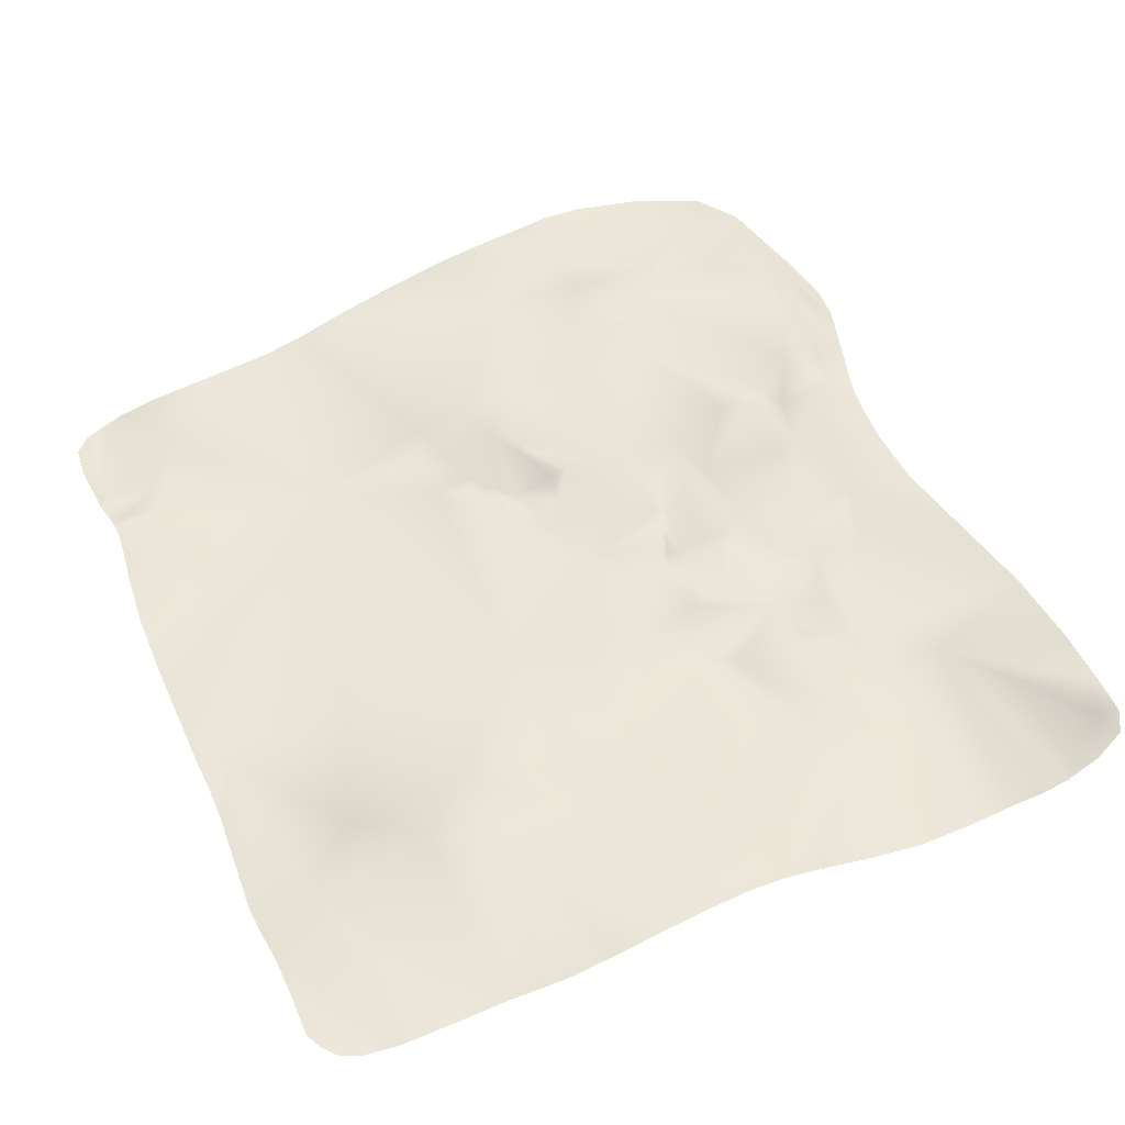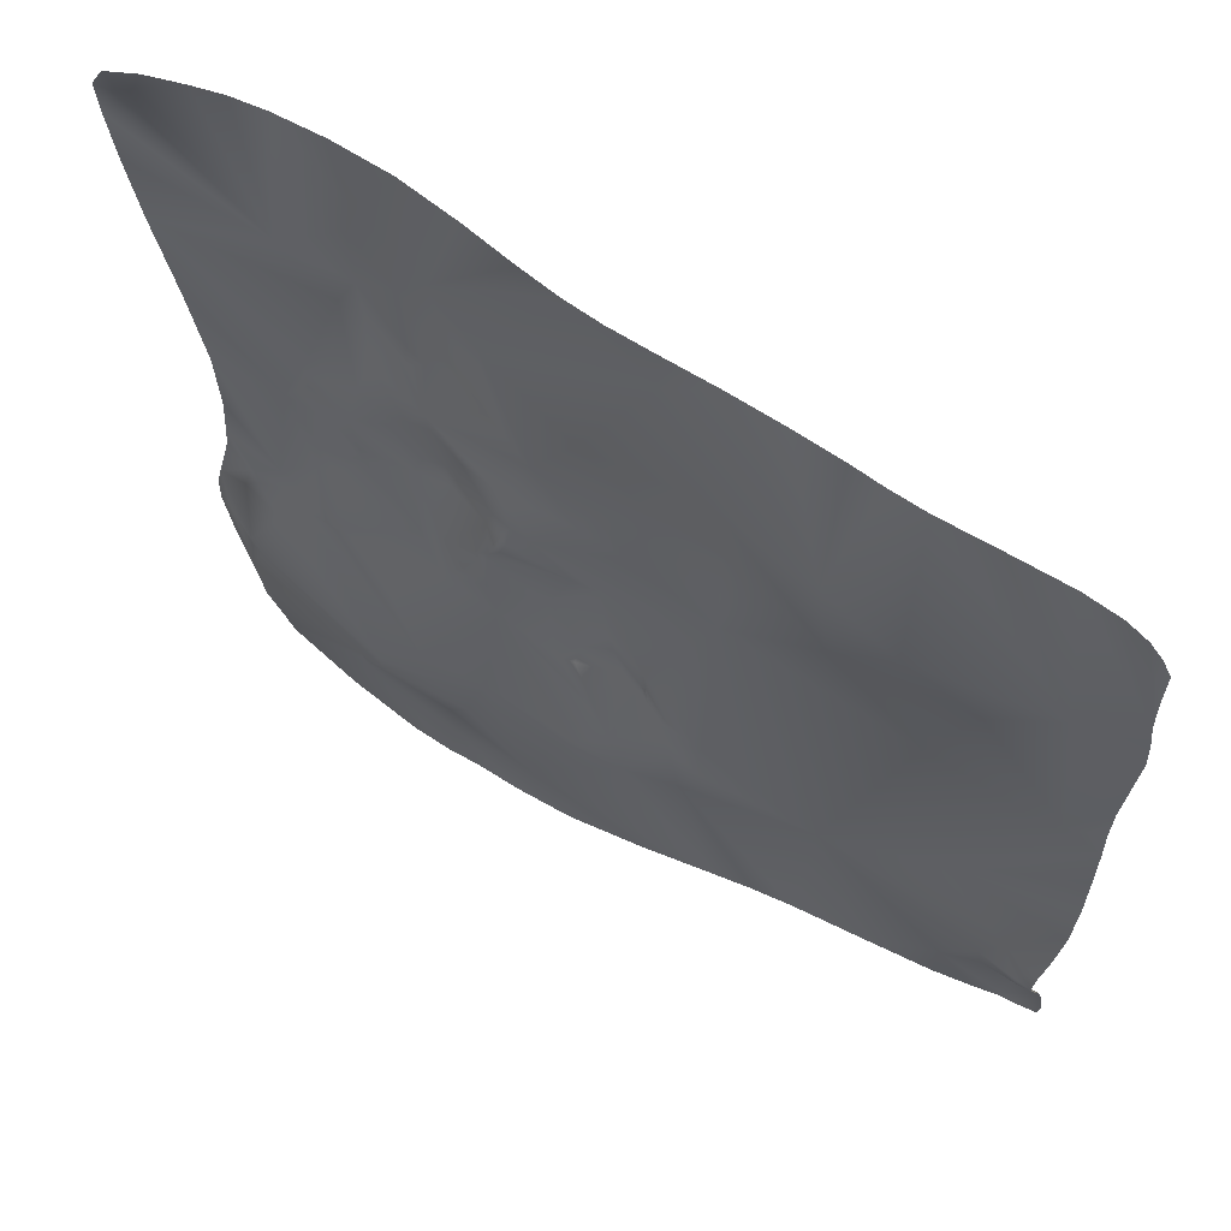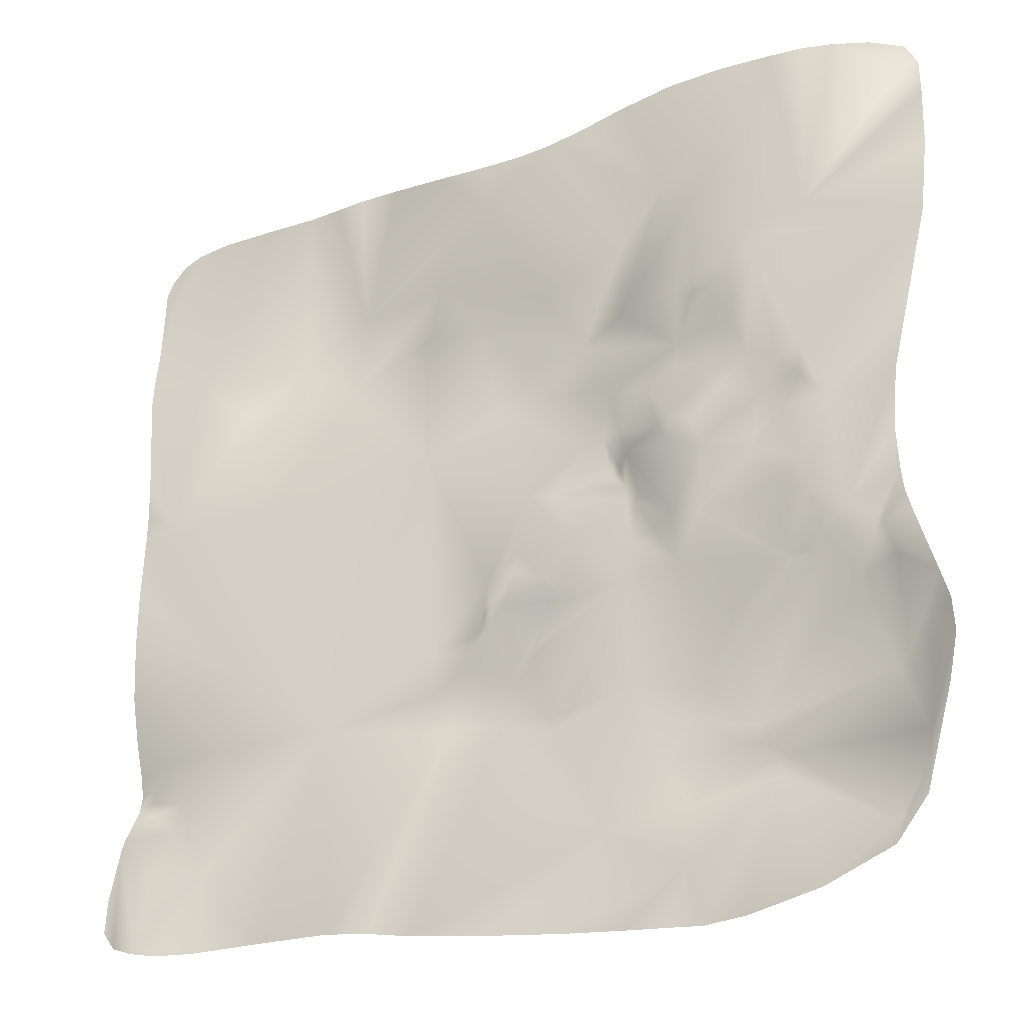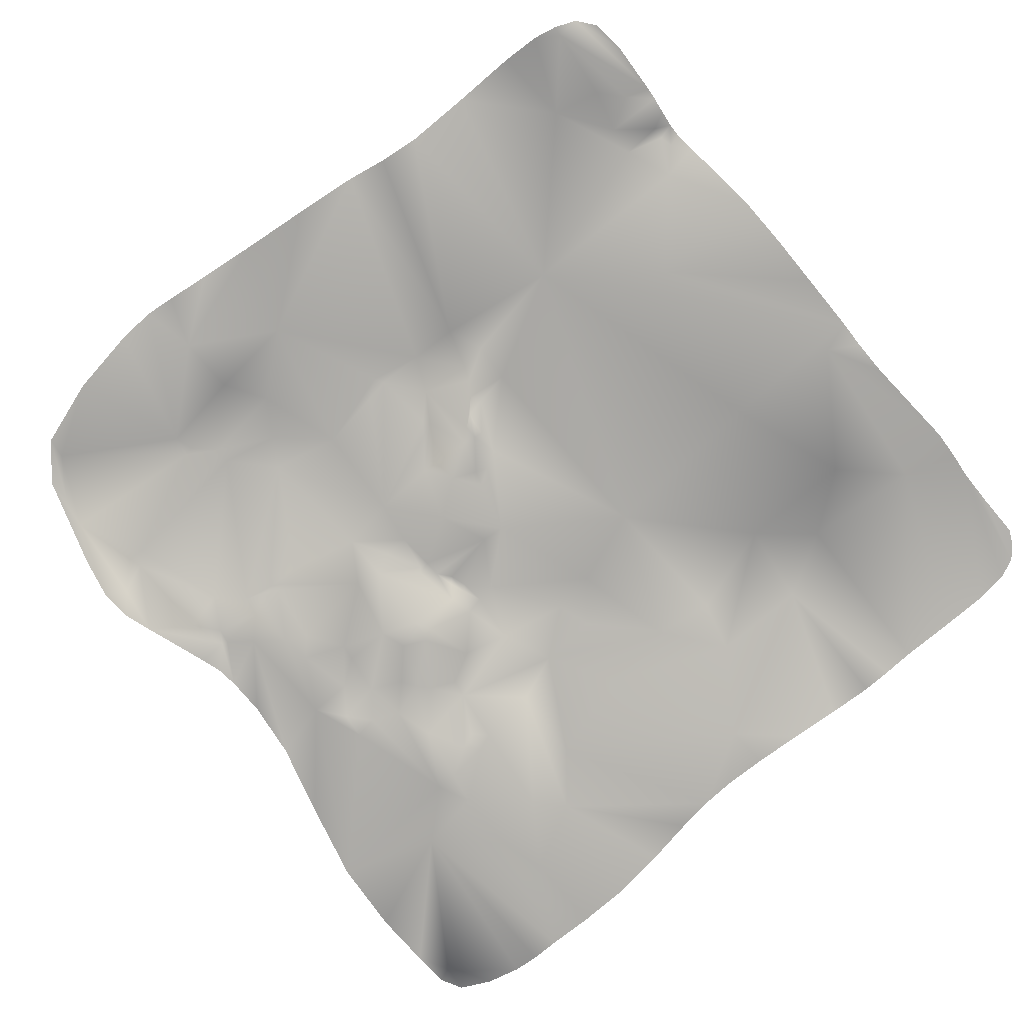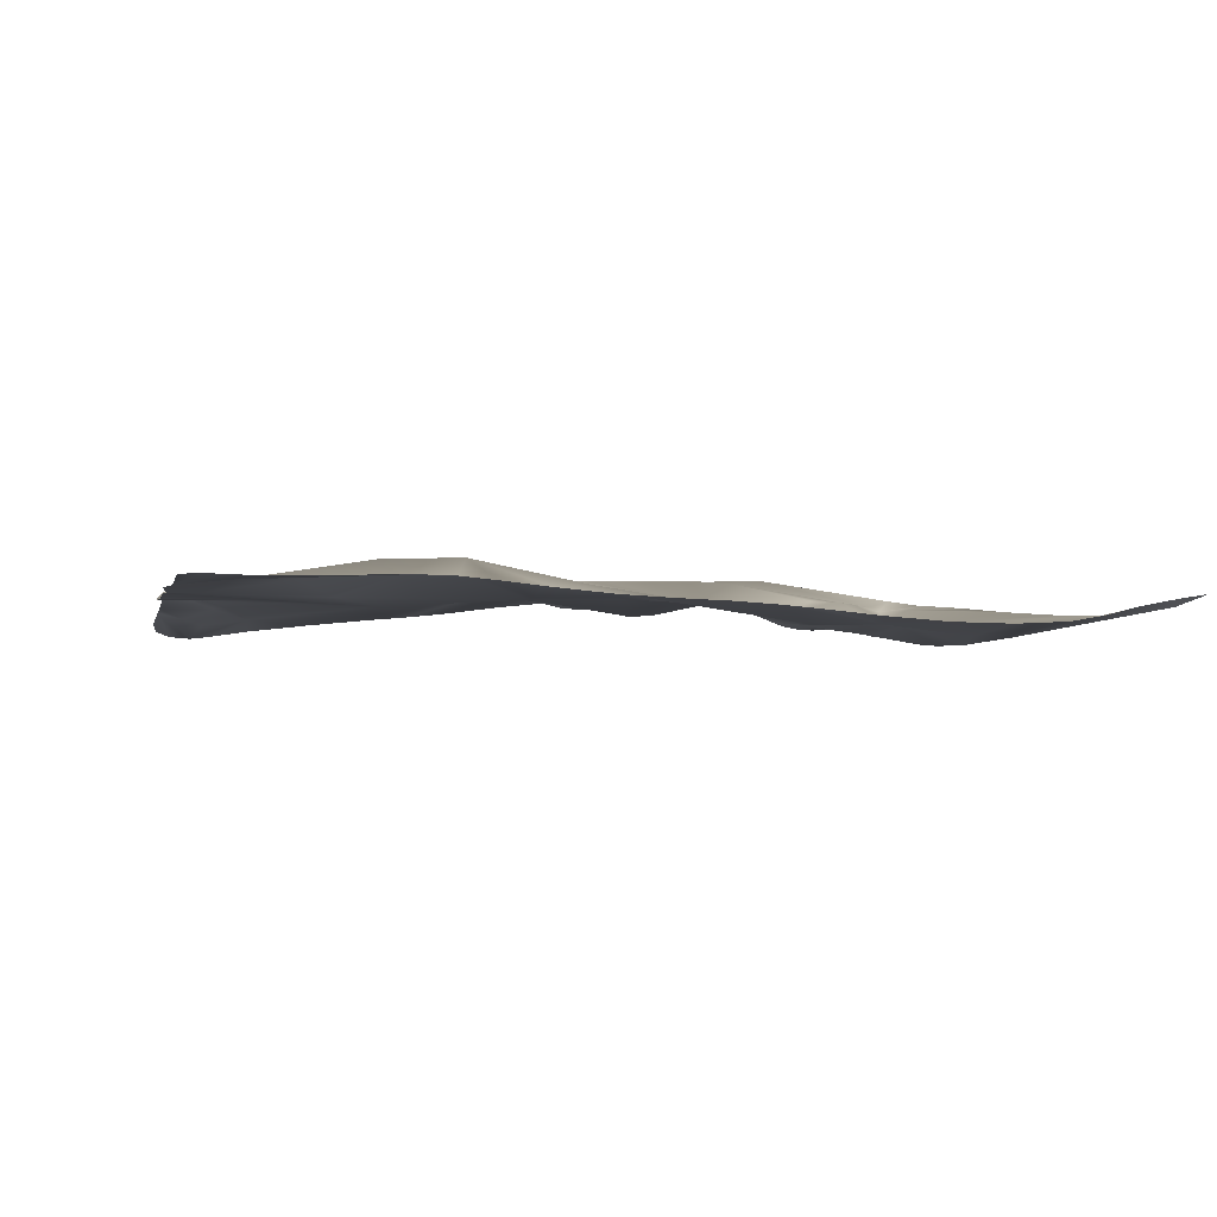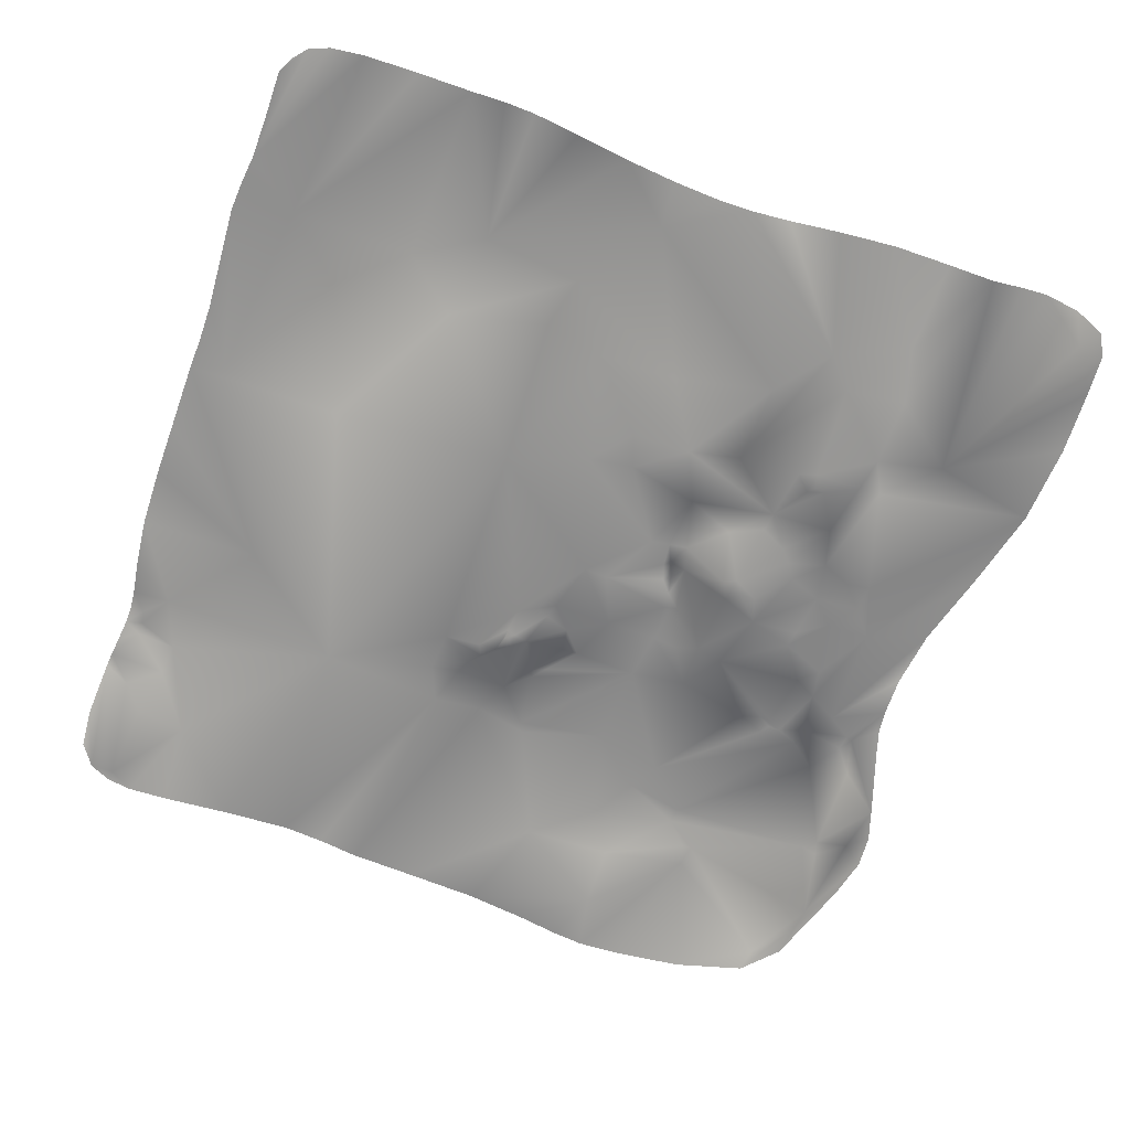
<metadata>
{"format":"obj","ext":"obj","renderer":"f3d","projection":"perspective","resolution":1024,"background":"white","views":[{"elev":56.6,"azim":-24.3,"up":"+Y"},{"elev":62.9,"azim":-148.2,"up":"+Z"},{"elev":-29.0,"azim":26.2,"up":"+Z"},{"elev":-78.4,"azim":-140.6,"up":"+Y"},{"elev":-1.0,"azim":-12.6,"up":"+Y"},{"elev":-66.6,"azim":-19.7,"up":"+Y"}]}
</metadata>
<code>
o Plane
v 18.33 -0.2099 -14.27
v 18.14 0.1192 -10.66
v 19.38 -0.3954 -9.307
v -5.505 0.3031 4.2
v 15.05 0.2102 -6.899
v 14.71 0.2236 -6.684
v -4.279 0.4709 8.635
v -4.941 0.539 -9.884
v 13.14 -0.8443 1.4
v 10.15 0.1845 -3.074
v 8.445 -0.1373 8.408
v 19.75 0.146 7.729
v 19.39 0.1451 8.389
v 18.44 0.0184 8.799
v -5.161 -0.4069 -13.25
v -5.048 -0.6397 -14.29
v 2.964 -0.149 -15.39
v 10.86 0.1305 -4.036
v 10.74 0.1845 -4.203
v -3.956 -0.8551 -15.1
v -3.264 -0.779 -15.25
v 18.33 0.0102 -5.808
v 0.808 0.4645 8.848
v 5.274 0.4609 -8.466
v 12.96 -0.77 1.19
v -5.352 0.1749 -3.492
v -5.354 0.1815 -5.101
v 14.19 0.8143 -12.17
v 11.86 0.9319 -10.7
v 9.89 0.0676 -2.076
v 16.52 -0.377 8.983
v 6.357 0.9007 -9.712
v 7.535 0.6074 -7.938
v 7.838 0.5485 -7.535
v 7.922 0.917 -10.04
v 7.399 -0.0645 8.375
v 6.075 -0.006101 8.428
v 4.587 0.0772 8.548
v 4.455 0.4748 -8.614
v 5.442 0.3682 -8.038
v 5.724 0.2372 -7.605
v -4.558 0.4305 -9.804
v -4.47 0.4303 -10.2
v -5.156 0.3859 -8.24
v -5 0.5061 -9.279
v -3.347 0.1576 -10.52
v -2.14 -0.6175 -15.3
v -0.2047 -0.4177 -15.26
v 6.155 -0.0527 7.093
v 12.3 -0.4157 -0.4951
v 13.43 -0.8843 1.372
v 6.22 0.0497 -6.711
v 6.371 0.0179 -6.744
v 6.465 -0.003699 -6.494
v -5.334 0.23 0.3524
v -5.324 0.2653 -0.7523
v 12.53 -0.7555 1.623
v 14.3 -1.069 1.9
v 13.03 -0.84 1.798
v 12.92 -0.6003 4.459
v 15.39 0.1649 -6.882
v 14.89 0.2332 -7.16
v 11.75 -0.5135 -2.469
v 11.31 0.1263 -5.272
v 14.99 0.2015 -6.651
v 12.1 -0.6098 -2.265
v 10.13 0.1786 -3.276
v 17.49 0.1181 -6.38
v 16.07 -0.0617 -6.518
v 17.42 0.1357 -6.824
v -5.201 0.5059 7.986
v -5.429 0.4862 7.511
v -5.406 0.3909 6.152
v -4.856 0.507 8.385
v 8.407 -0.2247 -3.631
v 9.973 0.162 -2.796
v 6.828 0.7539 -8.639
v 6.471 0.0366 -6.901
v 15.81 -0.3273 -5.233
v 18.99 -0.2423 0.0101
v -4.352 -0.2676 -11.98
v -3.433 0.0272 -11.39
v 9.53 -0.2444 8.53
v 10.97 -0.4059 8.741
v -2.314 -0.2727 -12.99
v -3.725 -0.4643 -12.67
v 19.24 -0.07 7.467
v 10.05 0.109 -0.5614
v 10.4 0.0021 -1.988
v 11.37 -0.2627 -0.9768
v -5.308 0.2528 -6.828
v -5.355 0.2907 -1.62
v 17.41 -0.107 -15.37
v 18.32 -0.1562 -13.56
v 14.47 -0.4285 -3.346
v 15.29 -0.4575 -2.753
v 15.65 -0.4025 -4.345
v 4.906 0.5674 -9.691
v 1.758 -0.2411 -15.25
v 11.29 0.2835 -16.39
v 9.999 0.3737 -16.23
v 11.87 0.2979 -14.84
v 13.37 -0.531 -1.215
v 12.38 -0.406 0.059
v 13.03 -0.4947 -0.851
v 14.08 -0.7576 0.2619
v 15.96 -0.5943 -1.152
v 14.95 -1.004 1.923
v 18.06 0.1992 -10.27
v 18.88 -0.1399 -9.899
v -5.419 0.3214 4.984
v -5.553 0.2947 3.323
v -3.293 0.4435 8.765
v -0.1616 0.4962 8.81
v -1.725 0.4705 8.803
v -3.876 0.4956 3.767
v 6.859 -0.0182 -6.573
v 7.389 0.5685 -7.754
v 8.539 0.3952 -6.614
v 8.057 0.3064 -6.593
v 18.49 -0.0653 -6.405
v 17.66 0.1133 -6.447
v 17.98 0.04 -7.552
v 19.12 -0.3074 -8.431
v 4.515 0.3781 -7.432
v 6.098 0.1152 -7.179
v 6.218 0.063 -6.449
v 5.568 0.2185 -7.266
v 12 -0.5495 -2.956
v 10.76 -0.5225 1.44
v -0.305 1.036 3.633
v -5.091 -0.0845 -11.68
v -4.598 -0.7989 -14.84
v -3.937 -0.8284 -14.81
v 10.14 0.1228 -2.647
v 10.32 0.1536 -3.098
v 10.46 0.1891 -3.673
v 10.6 -0.0254 -2.692
v 11.91 -0.0901 -4.984
v -4.951 0.4609 -10.31
v -5.061 0.0251 -11.32
v -4.485 0.3929 -10.56
v -5.003 0.2483 -10.83
v 12.2 0.2835 -16.48
v 12.13 -0.5674 5.33
v 14.43 -0.6133 -0.8933
v 13.66 -0.5494 -1.662
v 14.45 0.7484 -12.12
v 15.61 -0.5327 8.922
v 14.22 -0.5885 8.939
v 12.59 -0.5458 8.918
v 14.14 -0.8824 6.306
v 7.93 0.1418 -5.866
v 7.183 -0.0144 -5.563
v 14.47 -1.113 2.883
v 14.52 -1.086 4.823
v 7.615 0.0681 0.8641
v 15.89 -0.5754 -1.921
v 15.3 -0.5577 -1.252
v 14.66 -0.3819 -2.078
v 19.16 -0.3663 -11.53
v 19.44 -0.4233 -10.26
v 18.55 -0.183 -12.6
v 13.36 0.2571 -16.41
v 17.52 0.009002 -14.74
v 14.33 0.6899 -12.74
v 15.42 0.0878 -16.06
v 17.34 -0.1753 8.988
v 18.87 -0.1512 7.86
v -4.407 0.2908 -1.287
v 3.047 0.2247 8.713
v 1.704 0.3744 8.84
v 1.66 1.034 4.785
v 4.507 0.4398 4.639
v 9.03 -0.1003 -5.086
v 10.57 0.2394 -5.251
v 10.49 0.2155 -4.159
v 15.98 0.0818 -7.091
v 18.25 0.027 -5.137
v 18.22 -0.0303 -3.951
v 6.29 0.0673 -5.74
v 6.819 0.005801 -5.414
v 7.314 -0.0399 -5.116
v 7.718 -0.28 -3.573
v 12.79 -0.6612 -2.615
v 12.37 -0.6367 -2.622
v 13.06 -0.6053 -3.362
v 10.33 0.9158 -9.344
v 19.78 0.044 6.588
v 19.58 -0.2751 2.45
v 19.79 -0.1381 4.736
v 16.42 -0.8858 3.246
v 13.6 0.9927 -11.07
v 17.69 0.2693 -10.61
v 16.83 0.2817 -7.835
v 11.87 0.5302 -13.1
v 13.55 0.9928 -11.53
v 11.12 0.7632 -11.85
v -0.8823 0.1942 -1.513
v 1.329 0.9848 2.25
v -2.156 0.5687 2.134
v 10.36 0.1634 -6.583
v 7.761 0.9173 -9.757
v 8.422 0.8836 -9.639
v 6.648 0.1491 -0.33
v 9.335 0.0815 -2.175
v 7.973 0.153 -0.1294
v 12.36 0.8508 -9.808
v 11.95 0.1226 -6.346
v 14.09 0.2603 -6.864
v 8.15 -0.1 2.969
v 9.358 -0.0891 0.9666
v 10.89 -0.5823 3.757
v 16.57 -0.4496 -2.732
v 16.75 -0.0185 -5.85
v 18.4 -0.1304 -2.239
v 12.68 -0.1405 -5.142
v 15.17 -0.28 -4.892
v 14.4 -0.4116 -3.822
v 4.175 -0.0357 -15.6
v 8.294 0.3991 -16.04
v 9.348 0.806 -13.35
v 6.152 0.2048 -15.83
v 5.912 0.3467 2.761
v 4.137 0.5159 3.079
v 4.333 0.1389 -1.193
v -3.907 0.2443 -9.11
v 1.286 0.0947 -9.211
v -1.835 0.211 -6.747
f 193 194 197
f 38 49 173
f 38 173 171
f 97 79 218
f 219 97 218
f 146 159 160
f 96 160 158
f 11 145 213
f 11 213 49
f 213 211 49
f 69 61 79
f 79 61 65
f 214 215 79
f 79 215 69
f 197 148 28
f 28 148 166
f 94 1 93
f 1 94 163
f 163 161 1
f 78 41 126
f 78 40 41
f 226 200 225
f 196 102 222
f 194 2 163
f 163 2 110
f 110 2 109
f 109 2 194
f 69 70 195
f 11 83 145
f 131 201 116
f 88 206 207
f 124 3 110
f 110 109 124
f 110 3 162
f 111 116 4
f 4 116 112
f 82 142 46
f 85 82 46
f 167 165 93
f 5 61 178
f 178 62 5
f 61 5 6
f 6 65 61
f 5 62 210
f 210 6 5
f 65 6 217
f 217 218 65
f 217 6 210
f 60 130 145
f 113 111 7
f 74 7 111
f 40 24 39
f 39 24 98
f 32 35 222
f 35 32 203
f 203 204 35
f 102 196 166
f 196 28 166
f 58 108 106
f 127 181 54
f 54 52 127
f 127 52 126
f 156 149 192
f 132 141 81
f 147 185 103
f 228 99 48
f 228 48 85
f 173 114 23
f 147 160 187
f 187 160 95
f 40 78 77
f 202 33 34
f 34 119 202
f 33 202 203
f 33 203 77
f 13 87 169
f 26 92 229
f 202 209 208
f 42 8 45
f 45 227 42
f 42 140 8
f 59 57 60
f 59 51 9
f 59 9 25
f 25 57 59
f 51 25 9
f 228 226 125
f 228 125 39
f 202 176 209
f 199 228 92
f 142 43 46
f 142 140 43
f 122 70 68
f 179 122 68
f 179 68 215
f 203 32 77
f 153 117 154
f 54 154 117
f 102 221 222
f 103 146 147
f 146 103 106
f 206 30 76
f 76 30 135
f 10 67 76
f 67 10 136
f 136 137 67
f 10 76 135
f 135 136 10
f 139 187 217
f 139 129 187
f 75 177 175
f 75 137 177
f 159 107 158
f 81 82 86
f 11 49 36
f 189 87 12
f 12 87 13
f 14 13 169
f 169 168 14
f 184 75 175
f 46 227 228
f 209 64 139
f 188 29 198
f 197 198 29
f 185 186 66
f 66 186 129
f 206 75 184
f 176 202 175
f 153 119 120
f 117 153 120
f 219 187 95
f 133 15 132
f 133 16 15
f 134 20 133
f 144 100 102
f 144 102 166
f 118 77 117
f 89 63 138
f 90 66 63
f 63 89 90
f 66 50 105
f 50 104 105
f 190 108 192
f 190 107 108
f 69 195 178
f 123 109 195
f 195 70 123
f 57 104 130
f 98 17 99
f 220 98 32
f 98 220 17
f 174 49 211
f 138 139 18
f 18 137 138
f 139 138 129
f 104 90 88
f 155 60 156
f 156 60 152
f 173 131 114
f 19 18 139
f 139 64 19
f 18 19 177
f 177 137 18
f 19 64 176
f 176 177 19
f 142 82 141
f 125 226 181
f 184 181 226
f 20 134 21
f 85 47 21
f 21 134 85
f 122 22 121
f 22 122 179
f 39 98 228
f 32 98 24
f 32 24 77
f 23 172 173
f 24 40 77
f 152 60 145
f 51 59 58
f 104 25 51
f 51 106 104
f 104 57 25
f 173 174 200
f 200 174 225
f 96 158 214
f 214 158 107
f 202 119 175
f 229 27 26
f 229 91 27
f 29 208 193
f 193 197 29
f 196 197 28
f 208 178 193
f 29 188 208
f 200 226 199
f 211 212 224
f 224 212 157
f 157 205 224
f 88 30 206
f 88 89 30
f 30 89 135
f 130 213 145
f 149 31 192
f 192 31 168
f 188 202 208
f 95 160 96
f 35 204 188
f 32 222 220
f 108 58 155
f 55 112 170
f 114 131 116
f 201 131 200
f 184 175 183
f 80 216 214
f 104 212 130
f 104 88 212
f 212 88 207
f 118 34 33
f 33 77 118
f 118 119 34
f 122 123 70
f 109 194 195
f 188 222 35
f 49 37 36
f 49 38 37
f 165 166 148
f 165 148 163
f 125 40 39
f 125 128 41
f 41 40 125
f 41 128 126
f 81 134 132
f 134 81 86
f 42 43 140
f 43 42 227
f 227 46 43
f 227 44 91
f 227 45 44
f 228 85 46
f 85 48 47
f 86 82 85
f 49 174 173
f 184 205 206
f 194 163 148
f 219 217 187
f 90 50 66
f 90 104 50
f 146 106 108
f 51 58 106
f 185 66 103
f 129 63 66
f 53 78 126
f 126 52 53
f 78 53 54
f 54 117 78
f 53 52 54
f 154 54 182
f 182 183 154
f 182 54 181
f 92 170 199
f 170 56 55
f 170 92 56
f 57 130 60
f 155 58 59
f 60 155 59
f 152 149 156
f 69 178 61
f 62 178 208
f 208 210 62
f 138 63 129
f 64 209 176
f 65 218 79
f 66 105 103
f 67 137 75
f 67 75 76
f 215 68 69
f 70 69 68
f 74 73 72
f 72 71 74
f 74 111 73
f 89 138 135
f 76 75 206
f 78 117 77
f 214 79 97
f 190 80 214
f 214 107 190
f 175 119 153
f 141 82 81
f 145 83 84
f 84 151 145
f 134 86 85
f 169 87 192
f 192 87 189
f 224 174 211
f 108 155 192
f 90 89 88
f 183 175 153
f 227 91 229
f 228 229 92
f 94 93 165
f 94 165 163
f 219 95 96
f 96 97 219
f 97 96 214
f 99 228 98
f 100 101 102
f 102 101 221
f 105 106 103
f 106 105 104
f 108 159 146
f 108 107 159
f 124 109 123
f 163 110 162
f 111 113 116
f 170 116 201
f 170 112 116
f 113 115 116
f 116 115 114
f 118 117 120
f 120 119 118
f 122 121 124
f 124 123 122
f 128 125 181
f 181 127 128
f 128 127 126
f 186 187 129
f 213 130 212
f 200 131 173
f 134 133 132
f 138 136 135
f 138 137 136
f 209 139 217
f 142 143 140
f 143 142 141
f 226 205 184
f 166 164 144
f 152 145 151
f 185 147 187
f 160 147 146
f 194 148 197
f 150 149 152
f 152 151 150
f 204 202 188
f 154 183 153
f 156 192 155
f 207 157 212
f 207 205 157
f 160 159 158
f 226 228 199
f 163 162 161
f 164 166 167
f 167 166 165
f 169 192 168
f 199 170 201
f 173 172 171
f 224 225 174
f 177 176 175
f 193 178 195
f 180 179 215
f 180 215 216
f 184 182 181
f 184 183 182
f 187 186 185
f 222 198 196
f 222 188 198
f 205 226 224
f 189 191 192
f 192 191 190
f 195 194 193
f 198 197 196
f 201 200 199
f 204 203 202
f 207 206 205
f 209 210 208
f 210 209 217
f 213 212 211
f 216 215 214
f 219 218 217
f 223 220 222
f 223 222 221
f 226 225 224
f 229 228 227

</code>
